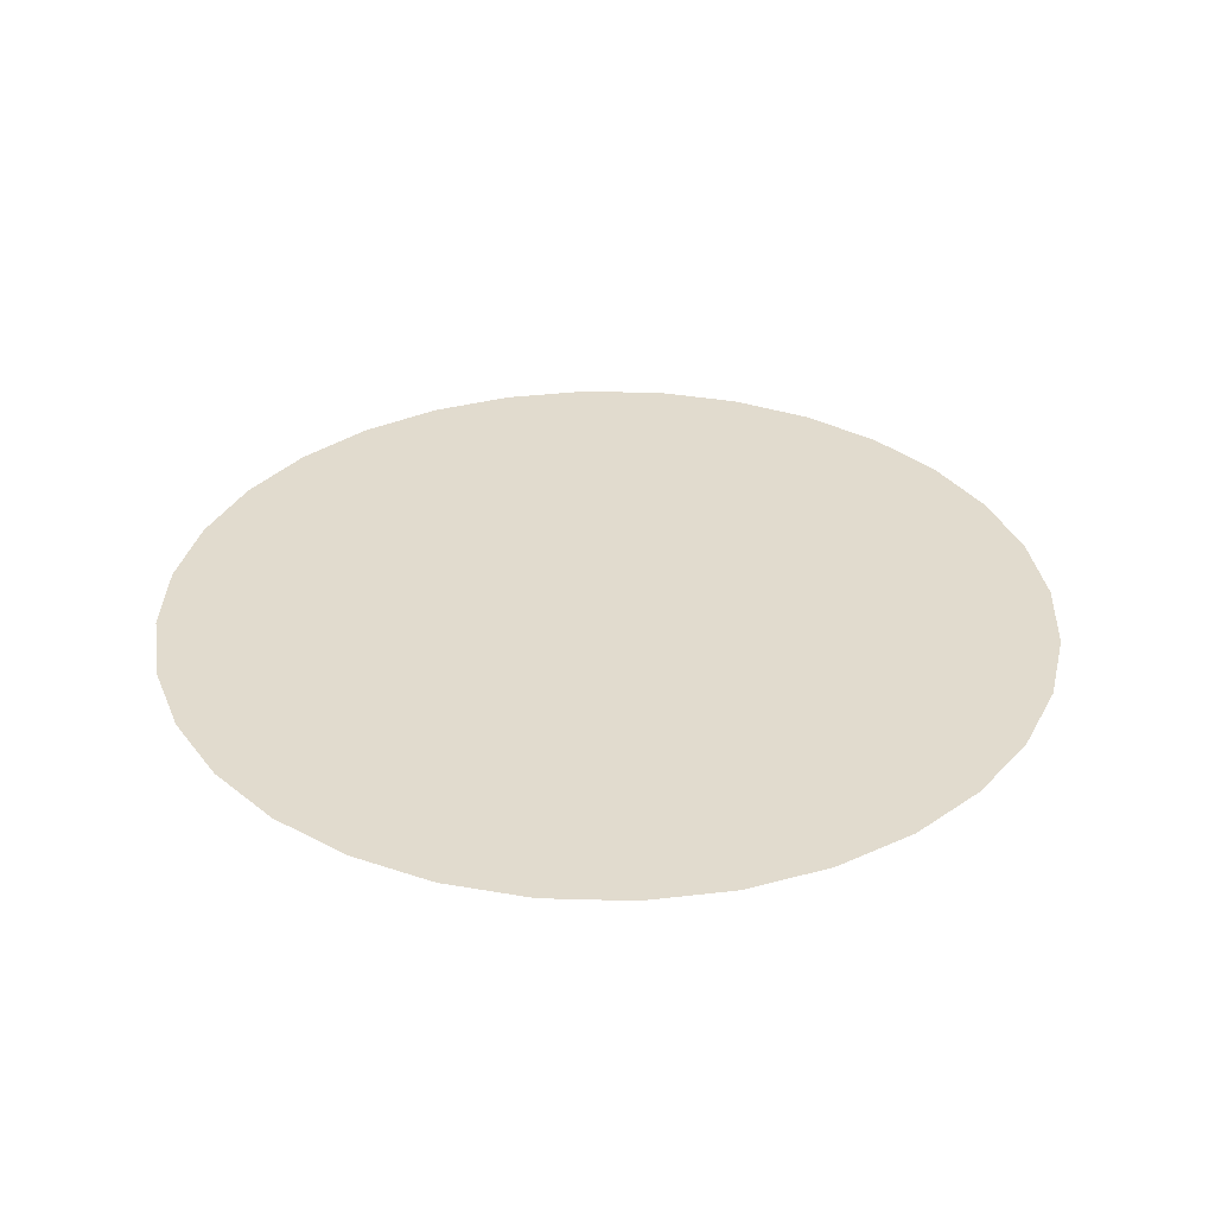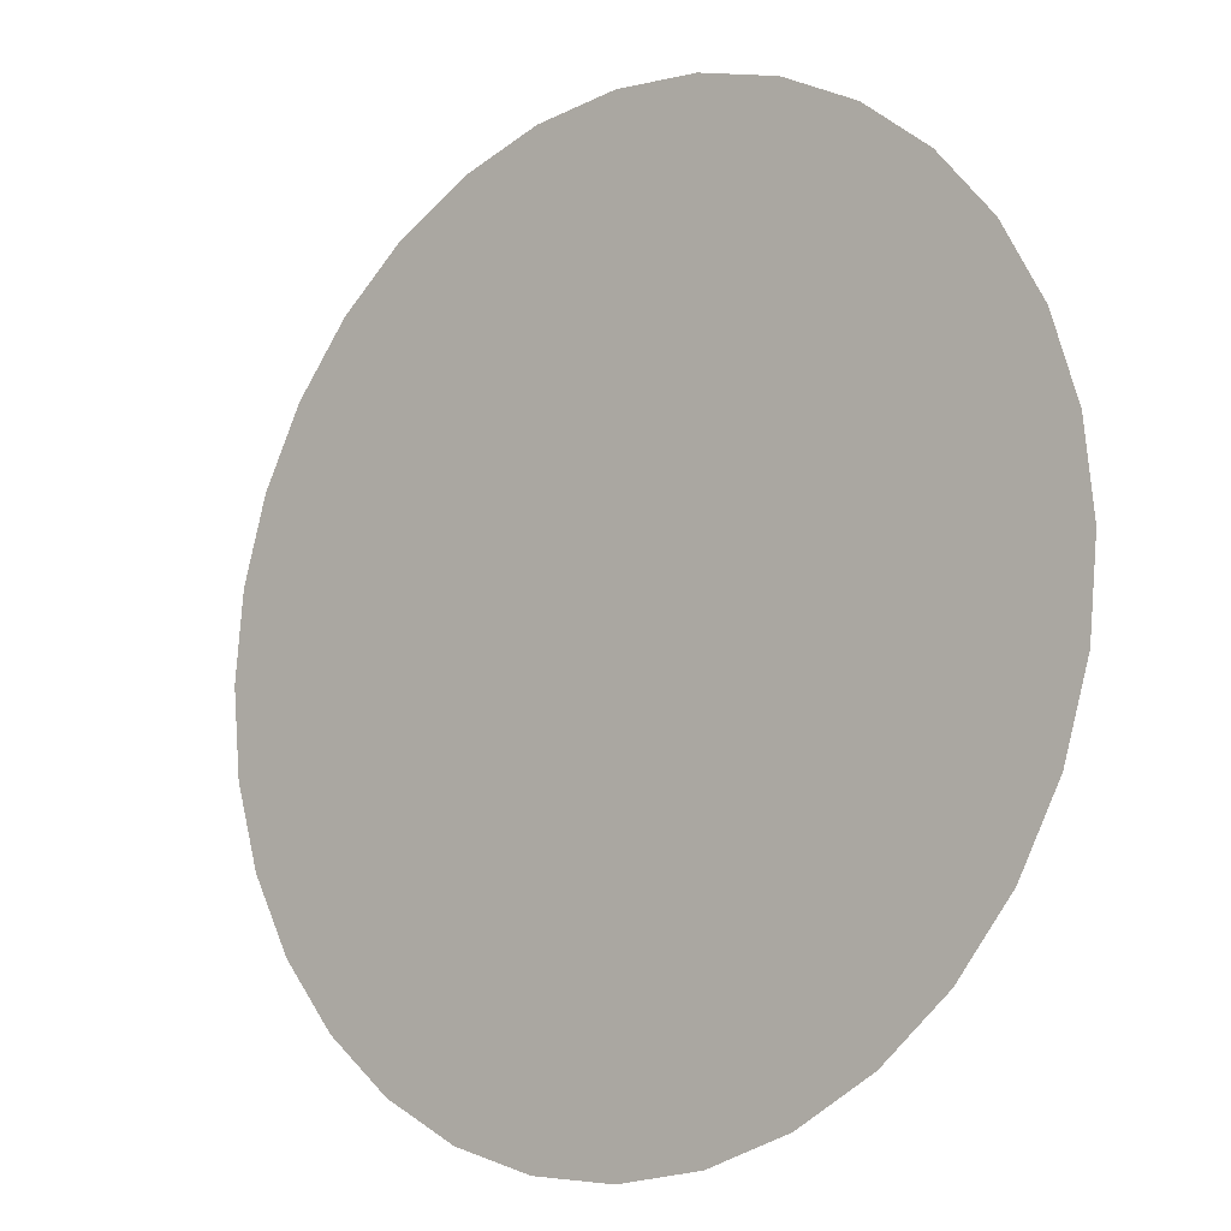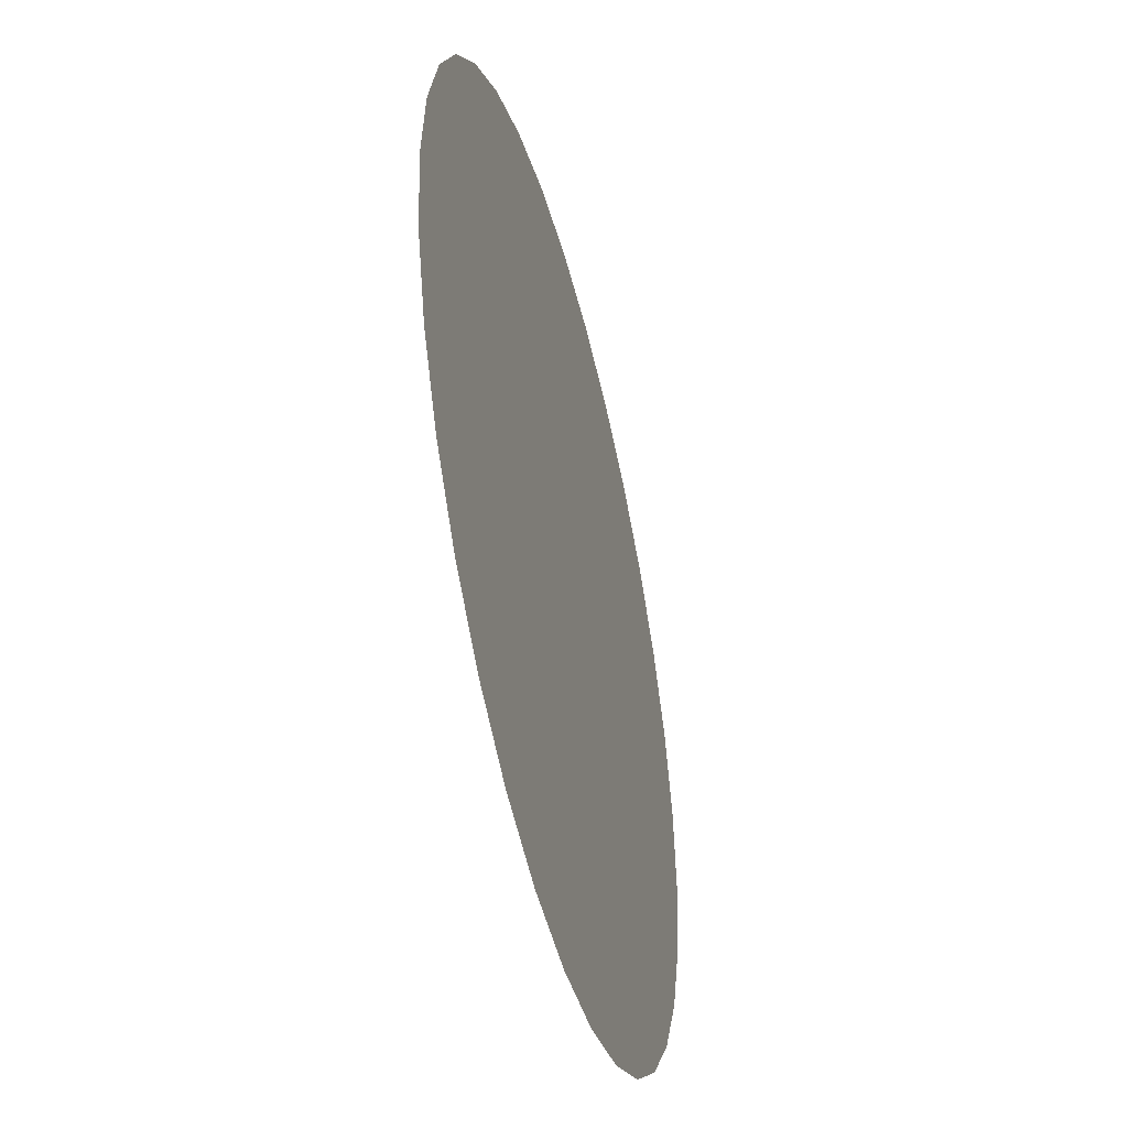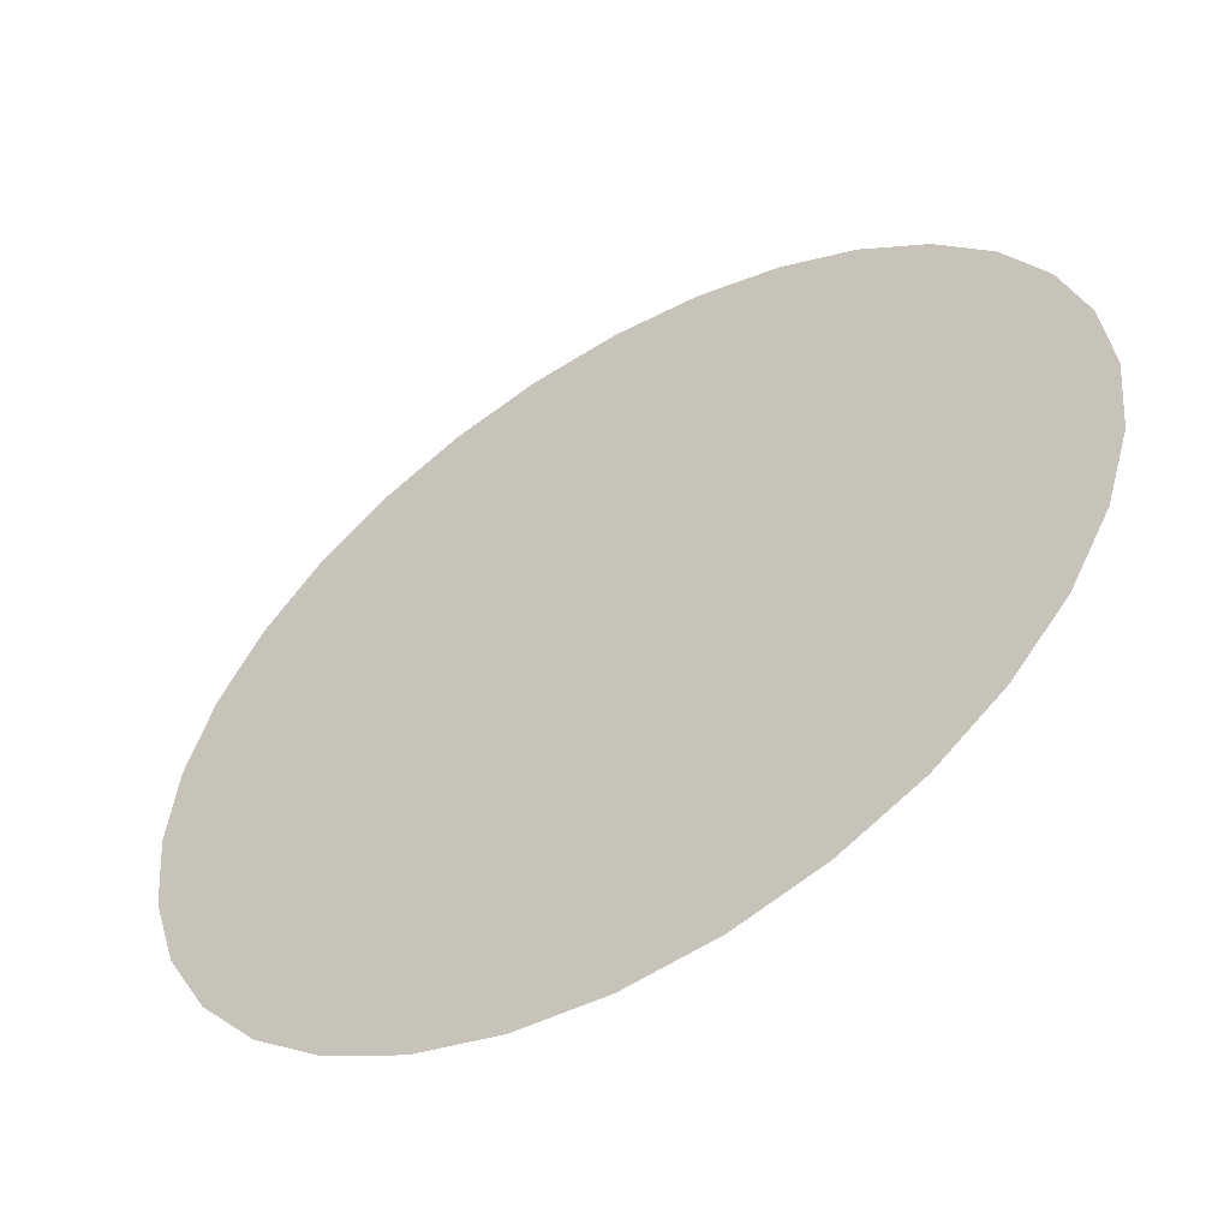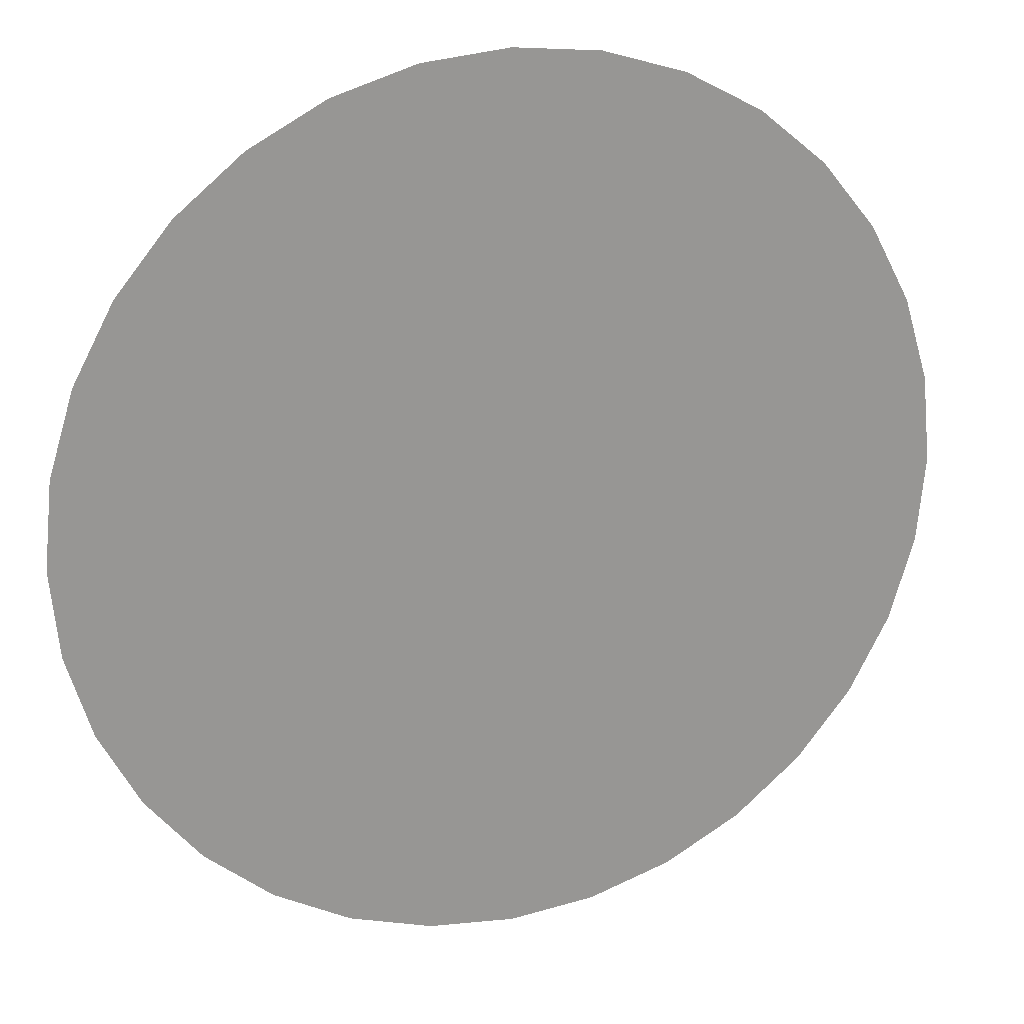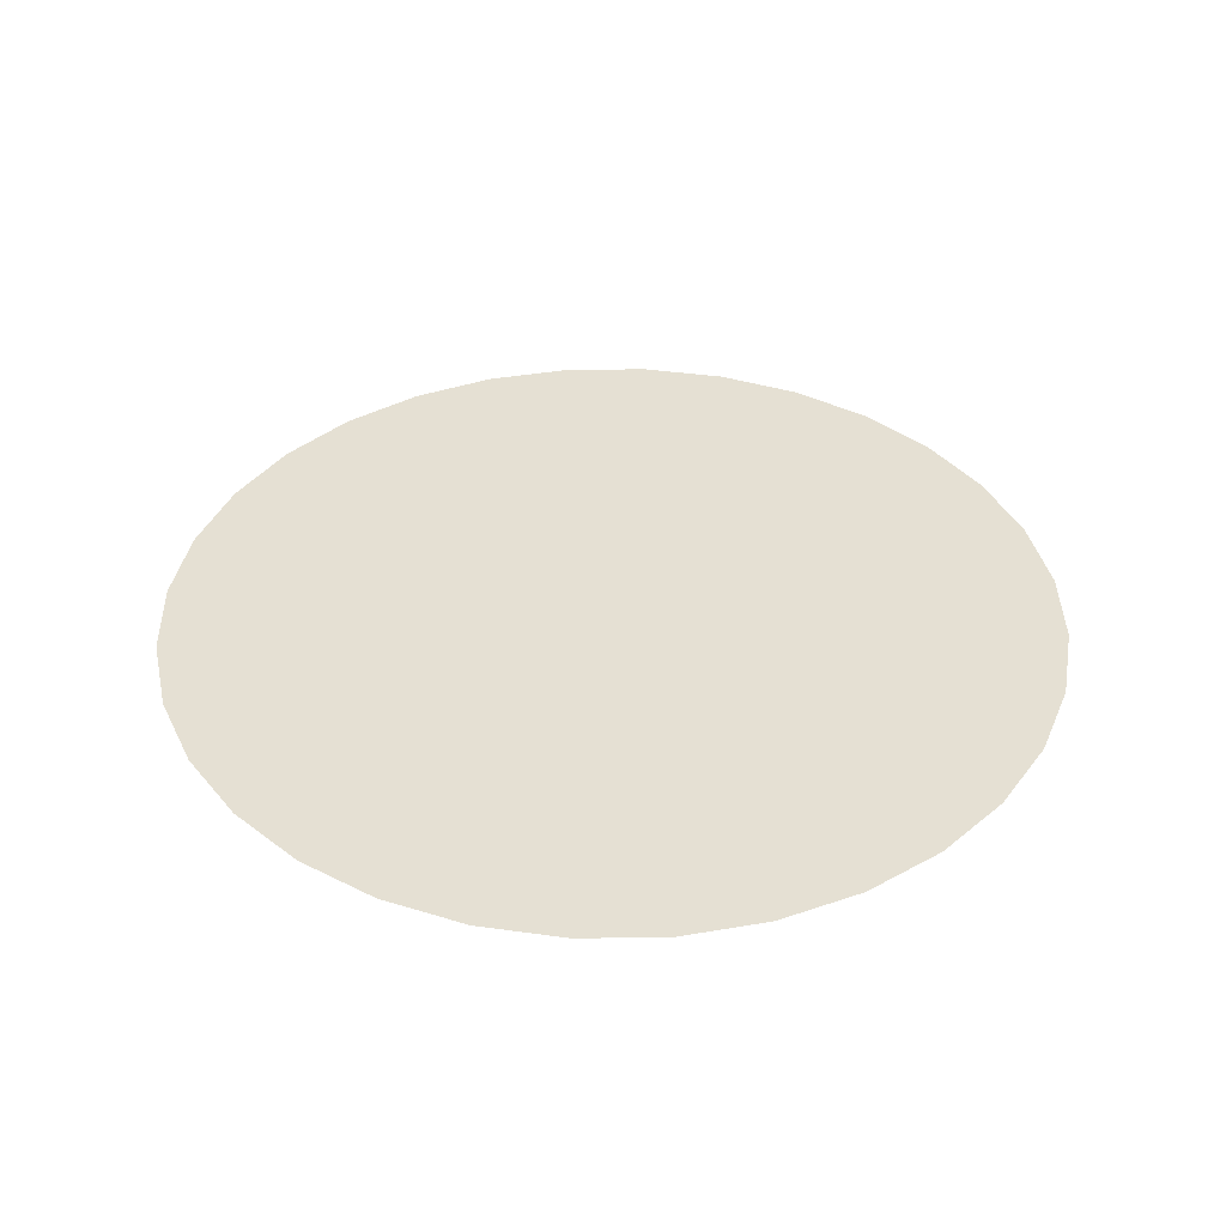
<metadata>
{"format":"obj","ext":"obj","renderer":"f3d","projection":"perspective","resolution":1024,"background":"white","views":[{"elev":33.8,"azim":142.8,"up":"+Z"},{"elev":-12.4,"azim":40.6,"up":"+Y"},{"elev":-46.7,"azim":-75.7,"up":"+Y"},{"elev":-54.9,"azim":31.4,"up":"+Y"},{"elev":21.3,"azim":160.5,"up":"+Y"},{"elev":38.2,"azim":-153.0,"up":"+Z"}]}
</metadata>
<code>
o Circle-32f
g Circle-32f
v -0.5 0 0
v 0 0 0
v -0.4904 0.09755 0
v -0.4619 0.1913 0
v -0.4157 0.2778 0
v -0.3536 0.3536 0
v -0.2778 0.4157 0
v -0.1913 0.4619 0
v -0.09755 0.4904 0
v 0 0.5 0
v 0.09755 0.4904 0
v 0.1913 0.4619 0
v 0.2778 0.4157 0
v 0.3536 0.3536 0
v 0.4157 0.2778 0
v 0.4619 0.1913 0
v 0.4904 0.09755 0
v 0.5 0 0
v 0.4904 -0.09755 0
v 0.4619 -0.1913 0
v 0.4157 -0.2778 0
v 0.3536 -0.3536 0
v 0.2778 -0.4157 0
v 0.1913 -0.4619 0
v 0.09755 -0.4904 0
v 0 -0.5 0
v -0.09755 -0.4904 0
v -0.1913 -0.4619 0
v -0.2778 -0.4157 0
v -0.3536 -0.3536 0
v -0.4157 -0.2778 0
v -0.4619 -0.1913 0
v -0.4904 -0.09755 0
f 3 2 1
f 4 2 3
f 5 2 4
f 6 2 5
f 7 2 6
f 8 2 7
f 9 2 8
f 10 2 9
f 11 2 10
f 12 2 11
f 13 2 12
f 14 2 13
f 15 2 14
f 16 2 15
f 17 2 16
f 18 2 17
f 19 2 18
f 20 2 19
f 21 2 20
f 22 2 21
f 23 2 22
f 24 2 23
f 25 2 24
f 26 2 25
f 27 2 26
f 28 2 27
f 29 2 28
f 30 2 29
f 31 2 30
f 32 2 31
f 33 2 32
f 1 2 33

</code>
